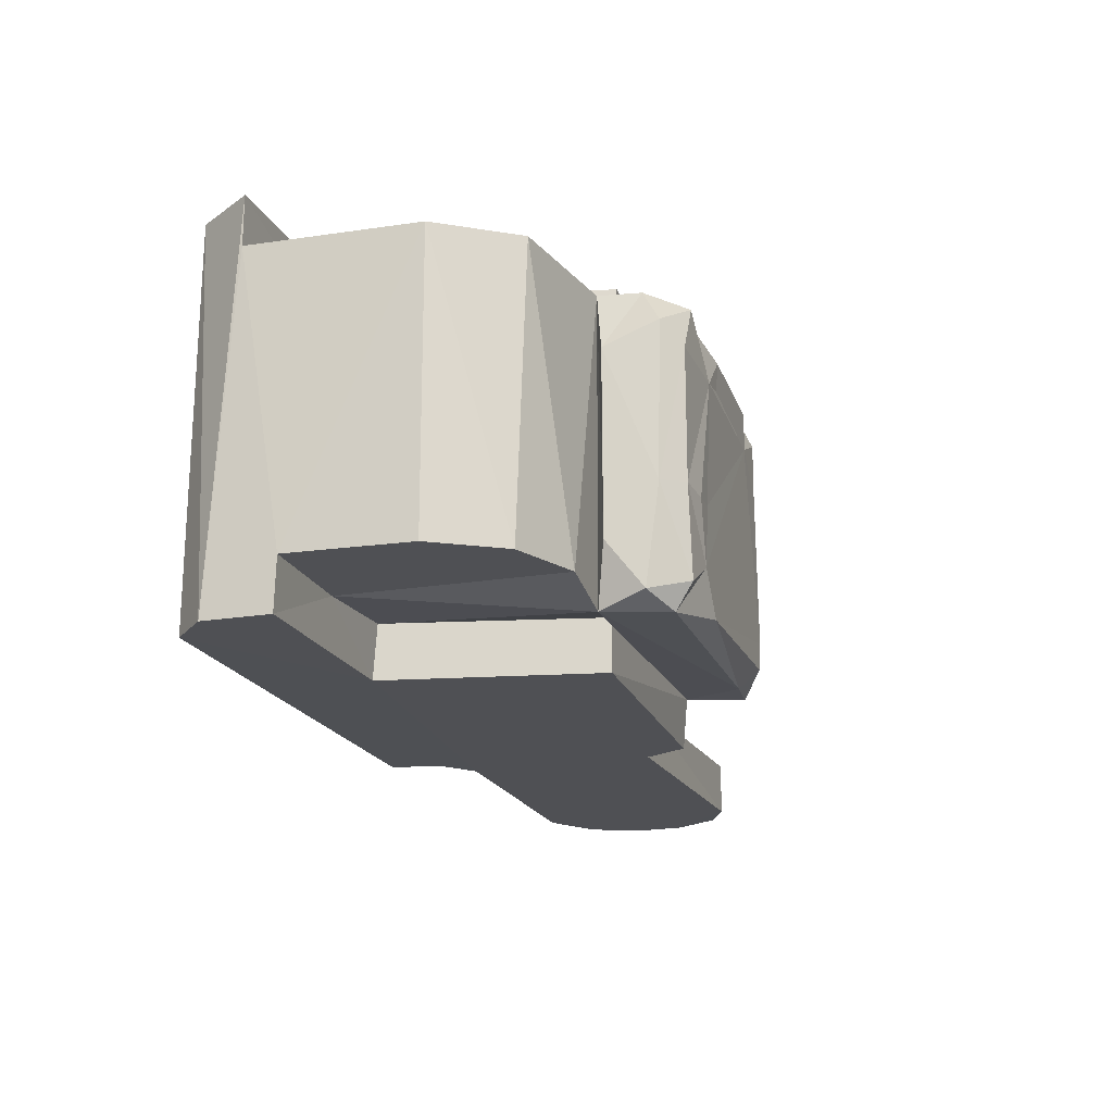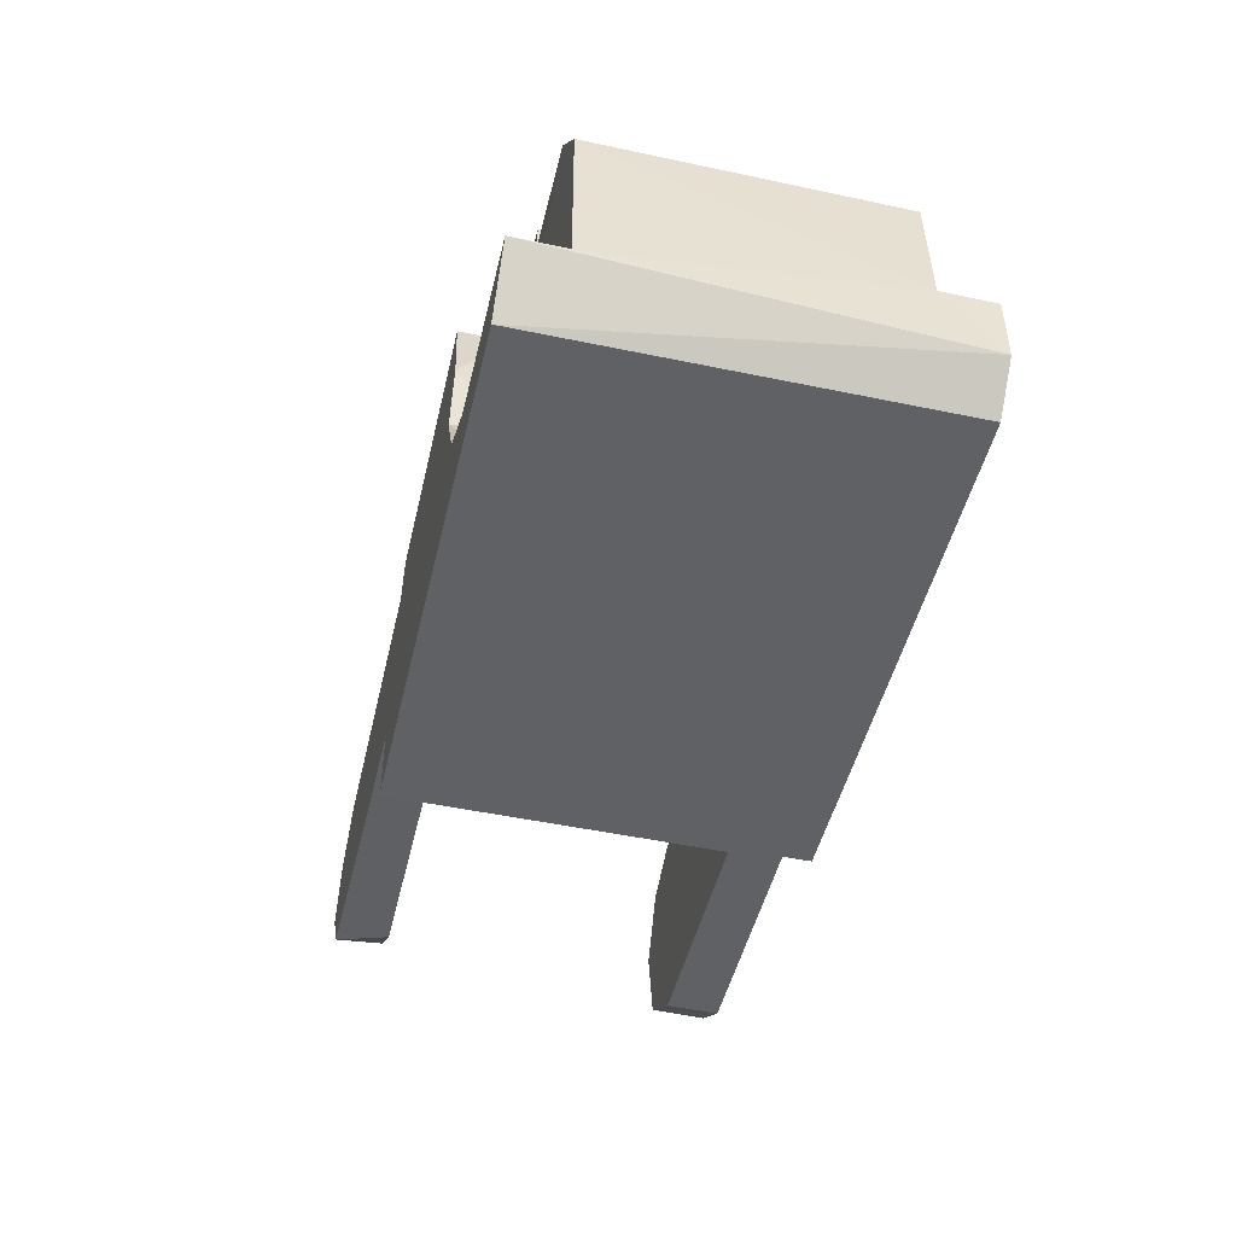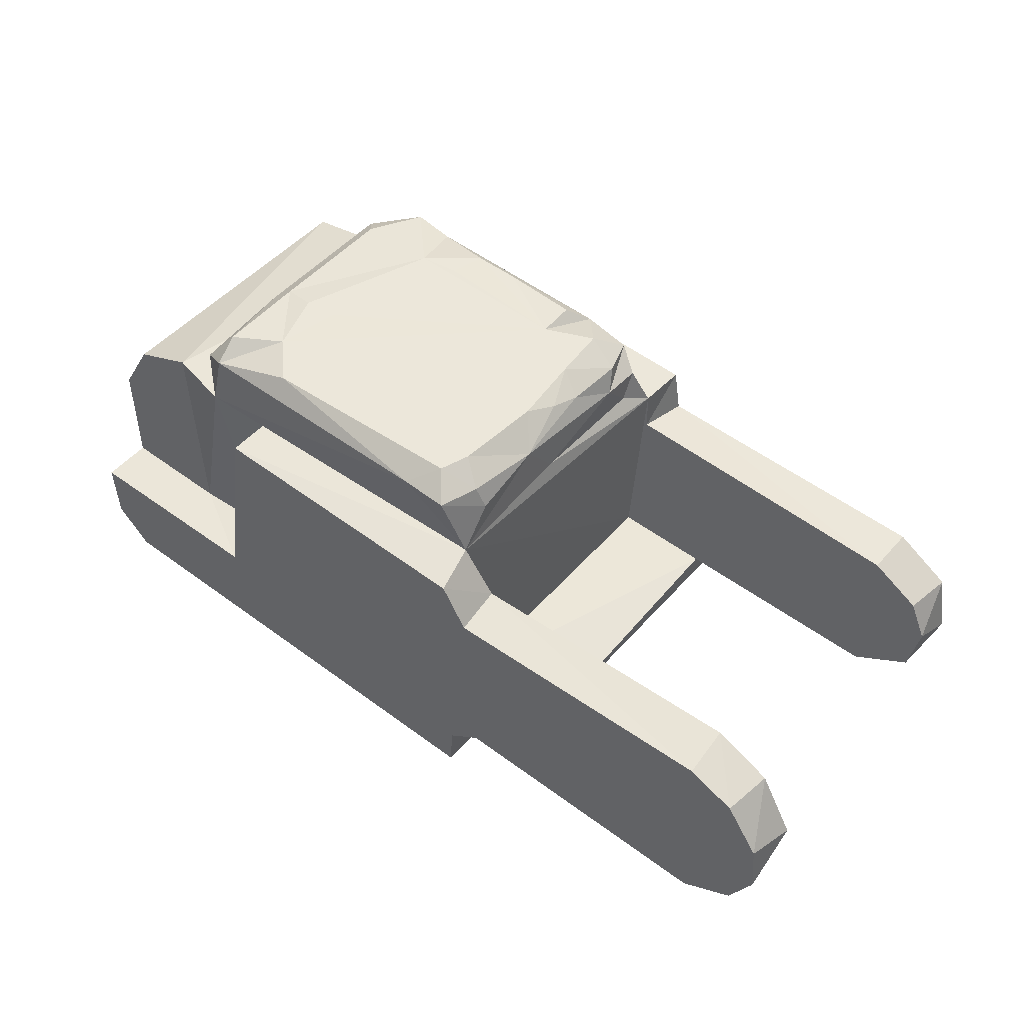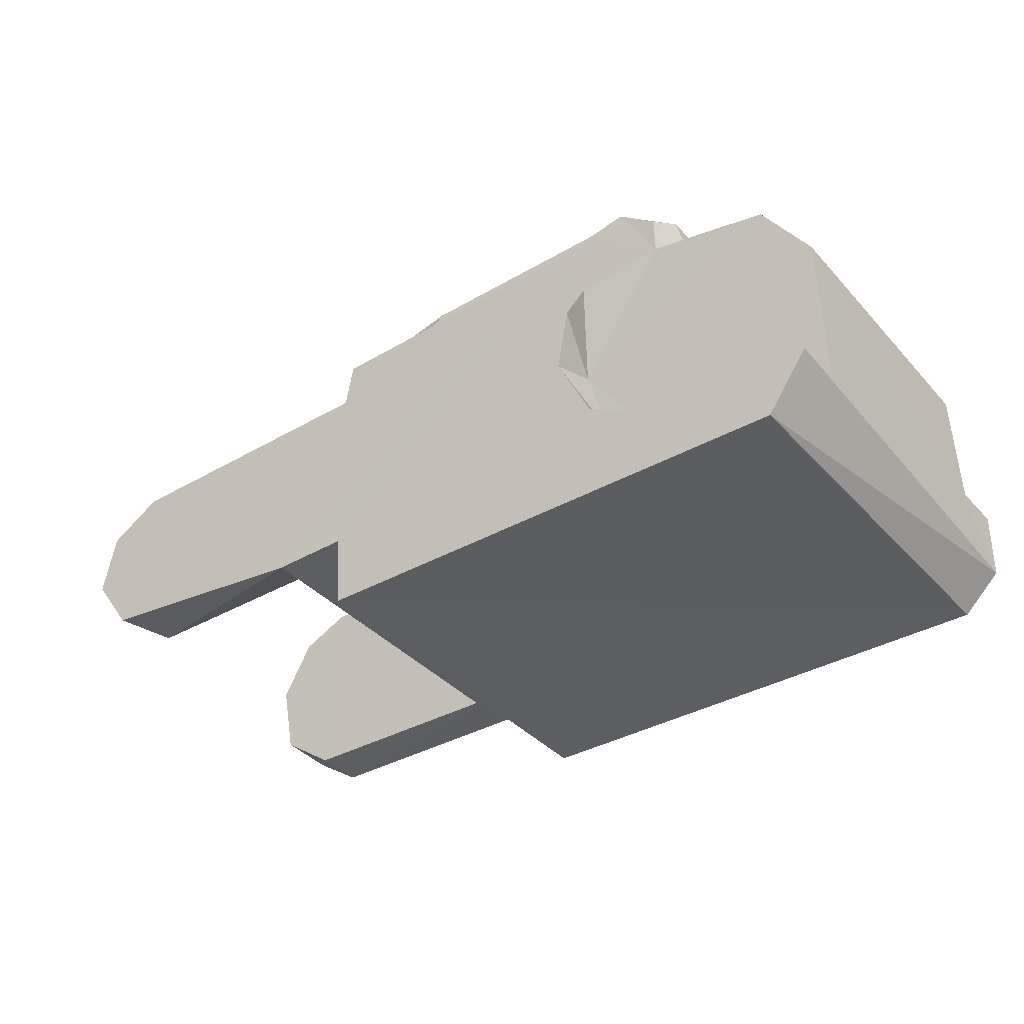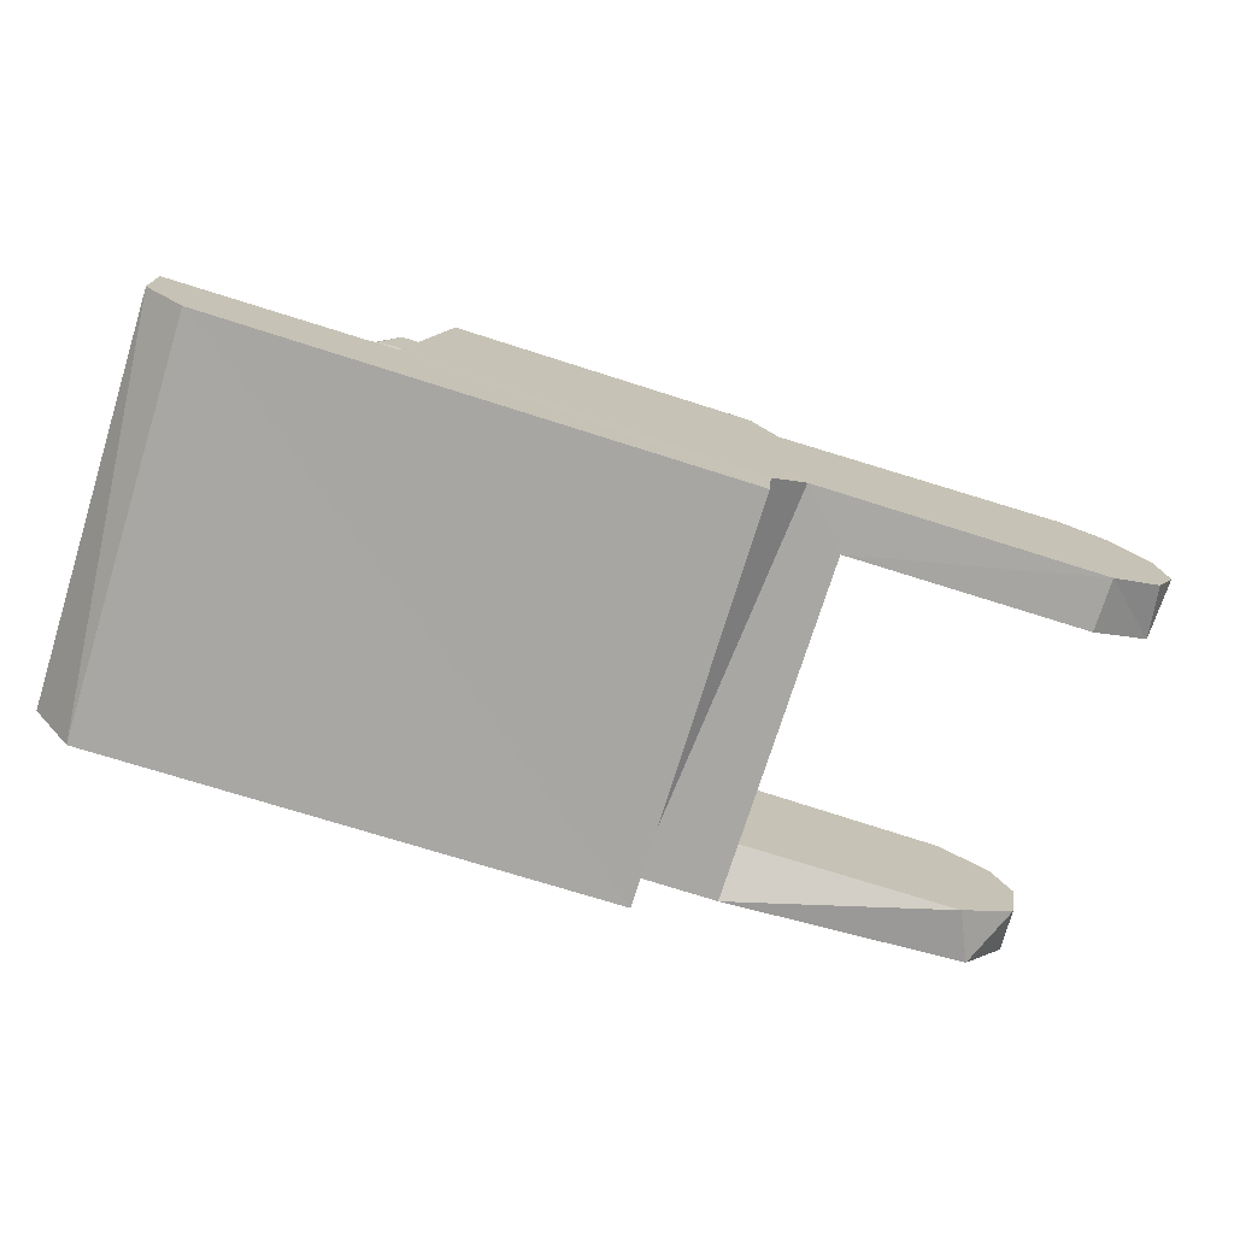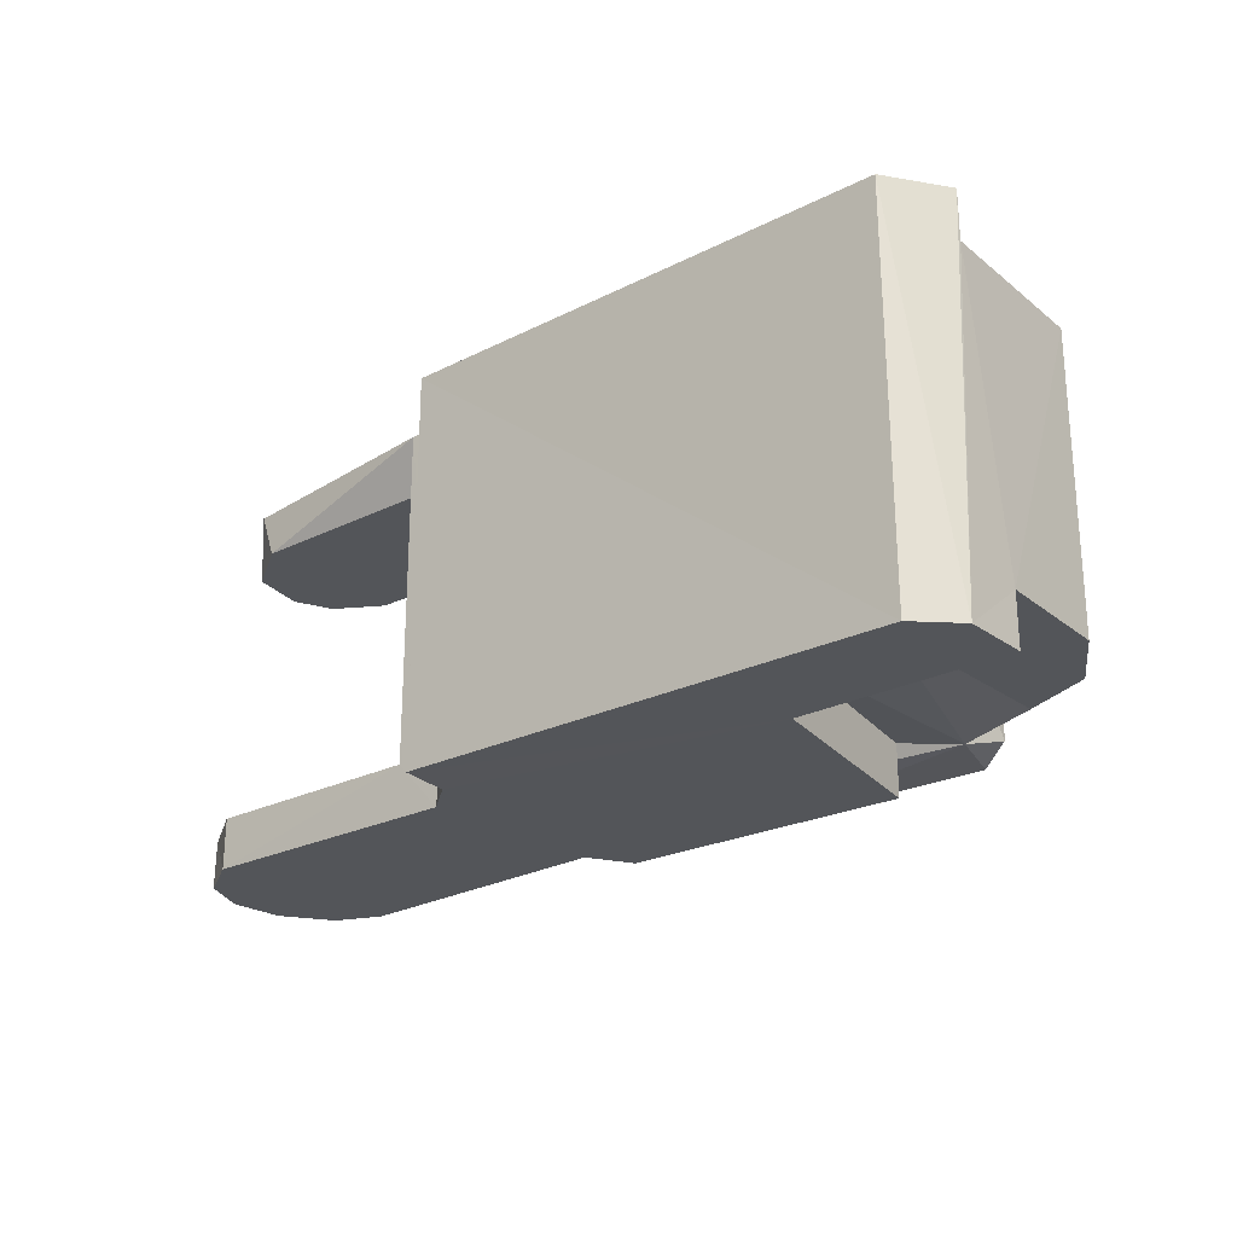
<metadata>
{"format":"obj","ext":"obj","renderer":"f3d","projection":"perspective","resolution":1024,"background":"white","views":[{"elev":-19.1,"azim":106.2,"up":"+Z"},{"elev":-49.1,"azim":76.8,"up":"+Y"},{"elev":50.2,"azim":-140.4,"up":"+Y"},{"elev":-37.3,"azim":36.6,"up":"+Y"},{"elev":-74.8,"azim":162.4,"up":"+Y"},{"elev":-24.2,"azim":38.8,"up":"+Z"}]}
</metadata>
<code>
o right_hand_index_0_link
v 0.02 -0.0055 -0.0095
v 0.02 -0.0055 0.0095
v 0.04086 -0.00527 -0.009365
v 0.05188 0.006794 -0.0095
v 0.04705 -0.0057 -0.0095
v 0.05454 0.002277 -0.0095
v 0.05473 -0.00575 -0.0095
v 0.03859 0.008657 -0.0095
v 0.04736 0.008863 -0.0095
v 0.04314 0.009106 0.009374
v 0.05209 -0.0126 0.0128
v 0.05465 -0.01025 -0.0129
v 0.05461 0.002247 0.0095
v 0.05133 0.007268 0.009501
v 0.05477 -0.008829 0.0095
v 0.04351 -0.008258 0.0095
v 0.0372 0.008487 0.0095
v 0.03732 0.000208 0.009495
v 0.039 -0.00533 0.009521
v 0.01899 0.005913 0.0095
v 0.01907 0.00865 0.0095
v -0.000955 -0.005416 0.0095
v 0.0135 -0.0055 0.0095
v -0.004763 -0.00275 0.0095
v -0.000955 0.005416 0.0095
v -0.005416 0.000955 0.0095
v -0.004213 0.003535 0.0095
v 0.01863 -0.00699 0.0128
v 0.019 -0.01208 0.0128
v -0.00196 -0.006763 -0.0095
v 0.0135 -0.007 -0.0095
v -0.001075 0.006941 -0.009501
v -0.00473 0.005284 -0.0095
v 0.01787 0.005668 -0.009503
v -0.006968 0.001258 -0.009497
v -0.005963 -0.003922 -0.009495
v 0.01897 -0.008976 -0.01289
v 0.01665 -0.007016 -0.0129
v 0.01925 -0.01229 -0.01286
v -0.002511 -0.00497 0.0128
v 0.04341 -0.008195 0.0128
v 0.03955 -0.005763 0.0128
v 0.03722 -0.000922 0.0128
v 0.03801 0.003397 0.0128
v 0.0185 0.0055 0.0128
v -0.000955 0.005416 0.0128
v -0.004611 0.003254 0.01278
v -0.005416 -0.000955 0.0128
v 0.0135 -0.007 0.0128
v 0.01901 0.008487 0.0128
v 0.03703 0.008783 0.0128
v 0.05477 -0.008829 0.0128
v -0.001917 -0.006824 -0.0129
v -0.005362 -0.0045 -0.0129
v -0.006894 -0.001216 -0.0129
v -0.006578 0.002394 -0.0129
v -0.004382 0.005576 -0.0129
v -0.001337 0.006827 -0.0129
v 0.0409 -0.005486 -0.0129
v 0.01917 0.00855 -0.0129
v 0.03859 0.008657 -0.0129
v 0.05217 -0.01259 -0.0129
v 0.01745 0.005651 -0.0129
v 0.05477 -0.005817 -0.0129
v 0.01987 0.01174 -0.00768
v 0.03642 0.01452 -0.009536
v 0.042 0.01439 -0.008822
v 0.02047 0.01325 -0.007921
v 0.03888 0.01452 -0.007022
v 0.01992 0.009008 -0.009727
v 0.04404 0.009635 -0.006515
v 0.02267 0.01452 -0.008837
v 0.04371 0.01289 -0.003088
v 0.02003 0.01267 -0.002888
v 0.02202 0.0145 -0.006902
v 0.03801 0.0145 -0.002825
v 0.04013 0.01457 -0.003103
v 0.04222 0.01424 -0.002825
v 0.01982 0.01001 -0.000824
v 0.02162 0.01438 -0.001156
v 0.04223 0.01425 0.005765
v 0.01984 0.01176 0.005759
v 0.02086 0.01381 0.000795
v 0.04404 0.009591 0.005527
v 0.02051 0.01331 0.002738
v 0.04359 0.01304 0.007139
v 0.02555 0.0145 0.005614
v 0.02031 0.01327 0.006592
v 0.02212 0.01443 0.003536
v 0.01981 0.009839 0.007438
v 0.03438 0.0145 0.006075
v 0.03686 0.01457 0.00563
v 0.0224 0.0145 0.007049
v 0.02558 0.01457 0.008022
v 0.03074 0.0145 0.0083
v 0.03377 0.0145 0.0083
v 0.03769 0.01375 0.009139
v 0.02131 0.01323 -0.01044
v 0.02438 0.01344 -0.0105
v 0.04179 0.01327 -0.01055
v 0.02133 0.01278 0.009283
v 0.0244 0.01344 0.0093
v 0.04301 0.0119 0.009265
v 0.04028 0.01427 0.009085
v 0.0199 0.0115 0.008531
v 0.04385 0.01204 -0.009635
v 0.04294 0.009 -0.0105
f 1 2 70
f 70 2 21
f 8 70 107
f 4 6 7
f 4 7 9
f 5 3 107
f 107 3 8
f 9 7 5
f 9 5 107
f 9 107 10
f 37 39 28
f 28 39 29
f 39 62 29
f 29 62 11
f 62 12 11
f 11 12 52
f 12 64 7
f 6 13 7
f 7 13 15
f 7 15 12
f 12 15 52
f 9 10 14
f 9 14 4
f 4 14 13
f 4 13 6
f 17 10 21
f 16 15 13
f 10 17 18
f 10 18 14
f 18 13 14
f 13 18 16
f 16 18 19
f 2 20 21
f 25 22 24
f 20 2 23
f 20 23 25
f 25 23 22
f 24 26 27
f 27 25 24
f 33 30 32
f 30 33 35
f 70 34 1
f 31 32 30
f 1 34 31
f 31 34 32
f 30 35 36
f 40 22 49
f 49 22 23
f 15 16 52
f 52 16 41
f 41 16 42
f 42 16 19
f 42 19 43
f 43 19 18
f 43 18 44
f 18 17 44
f 44 17 51
f 21 50 51
f 21 51 17
f 45 50 20
f 20 50 21
f 20 25 45
f 45 25 46
f 46 25 27
f 46 27 47
f 47 27 26
f 47 26 48
f 48 26 24
f 48 24 40
f 40 24 22
f 51 45 49
f 51 49 28
f 45 51 50
f 43 28 42
f 28 43 44
f 29 41 42
f 28 44 51
f 41 29 11
f 42 28 29
f 49 45 40
f 40 45 46
f 40 46 48
f 48 46 47
f 41 11 52
f 2 1 23
f 23 1 31
f 7 64 5
f 31 30 53
f 37 28 38
f 53 38 31
f 31 38 49
f 49 38 28
f 53 30 36
f 53 36 54
f 54 36 55
f 55 36 35
f 55 35 56
f 56 35 33
f 56 33 57
f 57 33 32
f 57 32 58
f 63 58 34
f 34 58 32
f 8 61 70
f 70 61 60
f 8 3 61
f 61 3 59
f 3 5 59
f 59 5 64
f 59 37 38
f 39 37 59
f 39 59 62
f 62 59 64
f 60 61 59
f 60 59 63
f 57 58 56
f 54 58 53
f 54 55 58
f 58 55 56
f 38 63 59
f 64 12 62
f 53 58 38
f 38 58 63
f 23 31 49
f 70 60 34
f 34 60 63
f 72 98 68
f 72 99 98
f 75 66 72
f 67 100 69
f 66 69 100
f 106 100 67
f 106 71 107
f 68 98 65
f 69 66 75
f 75 72 68
f 106 67 73
f 106 73 71
f 65 74 68
f 65 70 74
f 75 68 74
f 87 69 75
f 69 87 76
f 78 67 69
f 77 76 78
f 76 77 69
f 69 77 78
f 73 67 78
f 70 79 74
f 74 80 75
f 76 92 77
f 77 92 78
f 76 87 92
f 78 92 81
f 73 78 81
f 74 79 82
f 89 75 80
f 85 74 82
f 74 85 83
f 74 83 80
f 83 80 85
f 80 83 89
f 75 89 87
f 86 73 81
f 73 84 71
f 73 86 84
f 85 82 88
f 85 89 83
f 82 79 90
f 88 89 85
f 93 87 89
f 92 87 91
f 88 93 89
f 96 91 87
f 104 81 92
f 101 82 105
f 82 101 88
f 93 88 101
f 102 87 93
f 102 94 87
f 87 95 96
f 96 95 91
f 96 92 91
f 97 92 96
f 97 104 92
f 86 81 104
f 86 103 84
f 84 103 10
f 107 100 106
f 99 72 66
f 66 100 99
f 105 21 102
f 102 101 105
f 103 104 10
f 10 104 97
f 10 97 21
f 21 97 102
f 98 99 70
f 70 99 107
f 99 100 107
f 107 71 10
f 10 71 84
f 102 97 95
f 102 95 94
f 103 86 104
f 82 90 105
f 98 70 65
f 101 102 93
f 21 105 90
f 21 90 79
f 21 79 70
f 95 87 94
f 97 96 95

</code>
